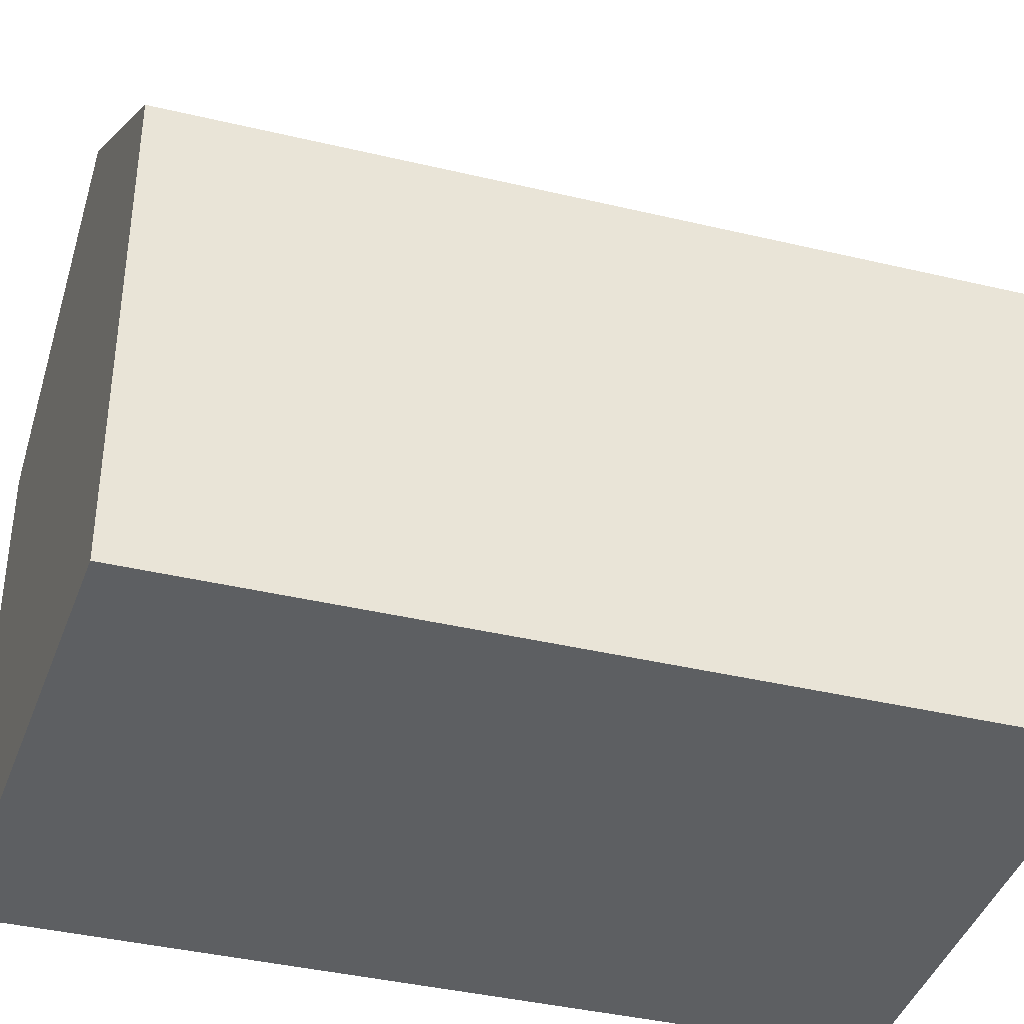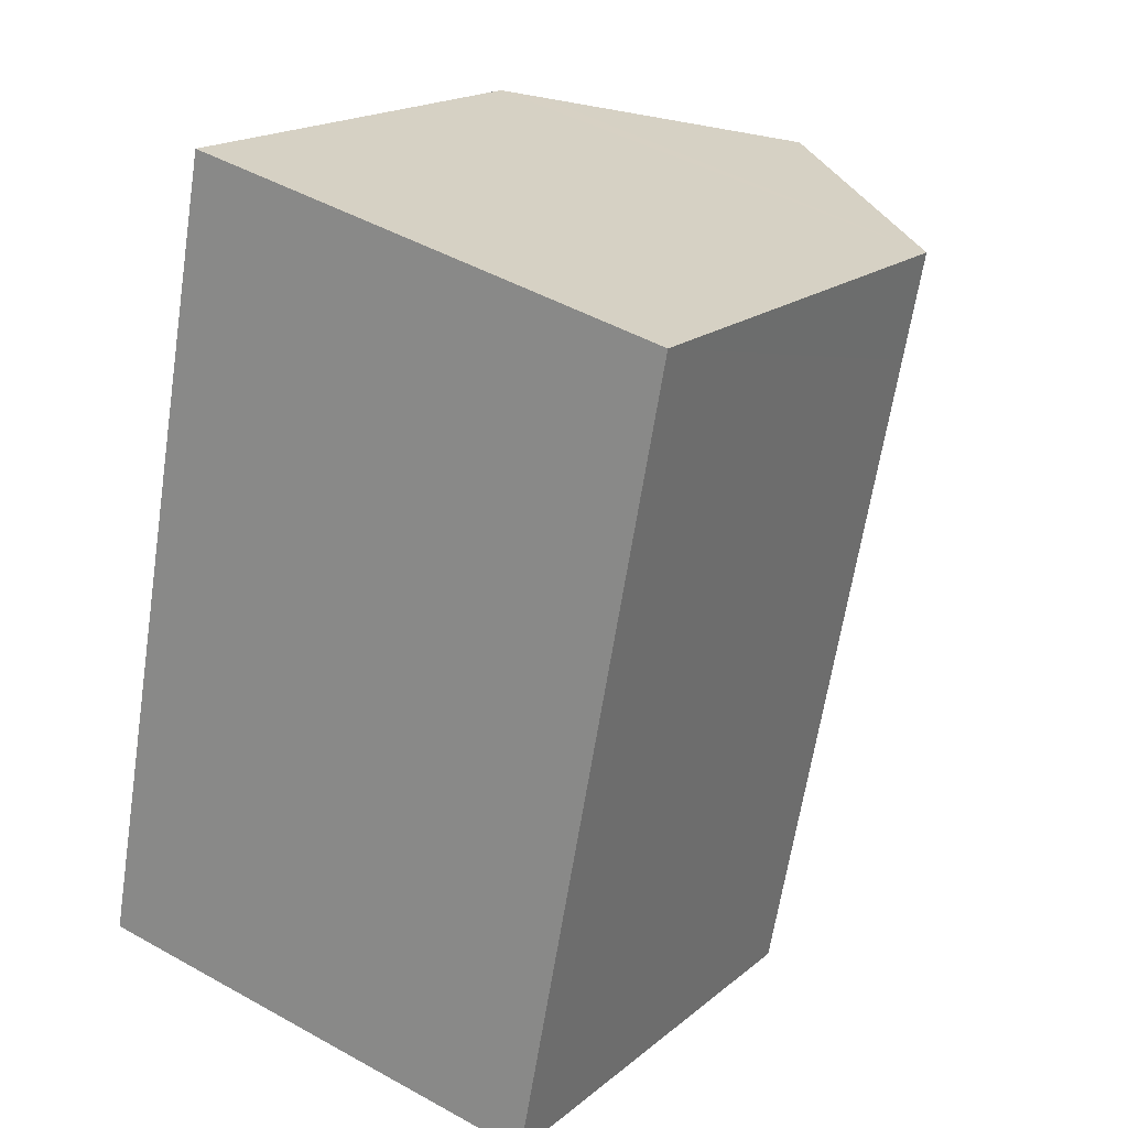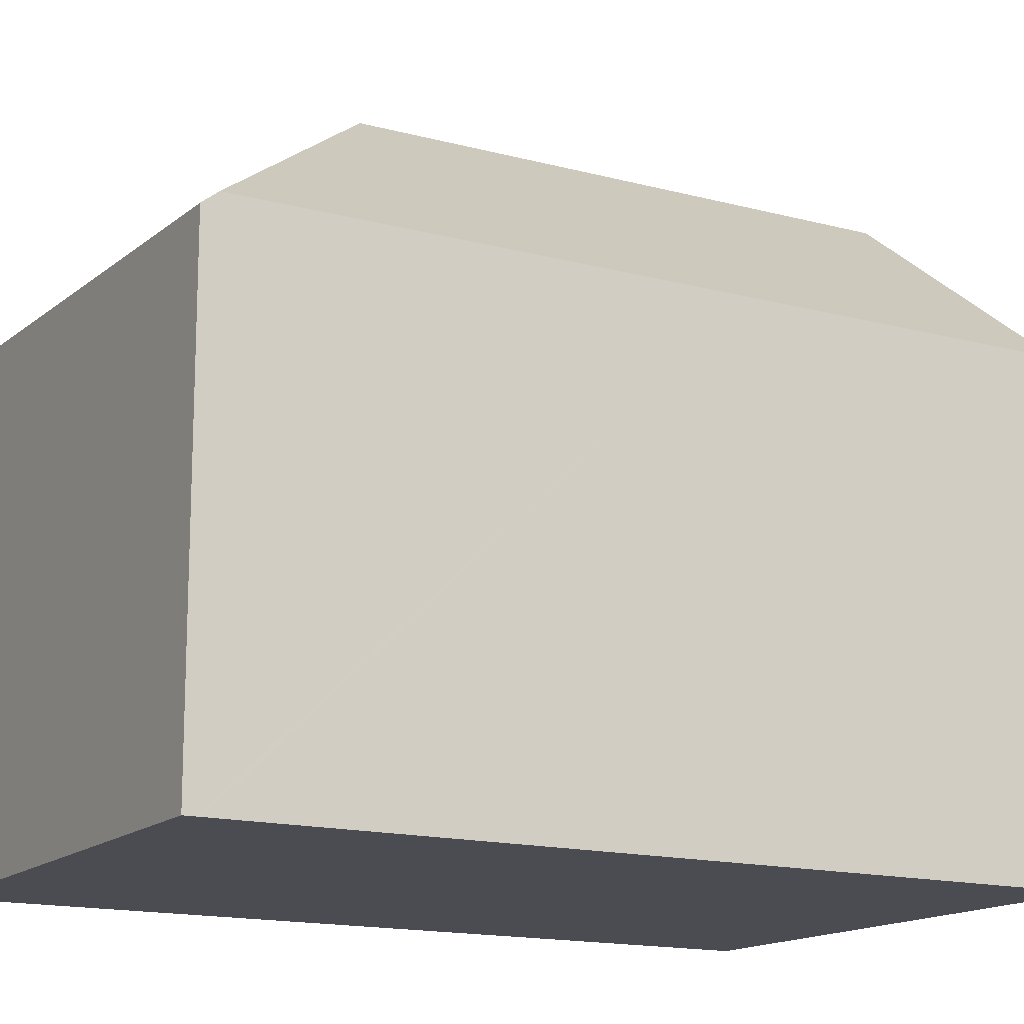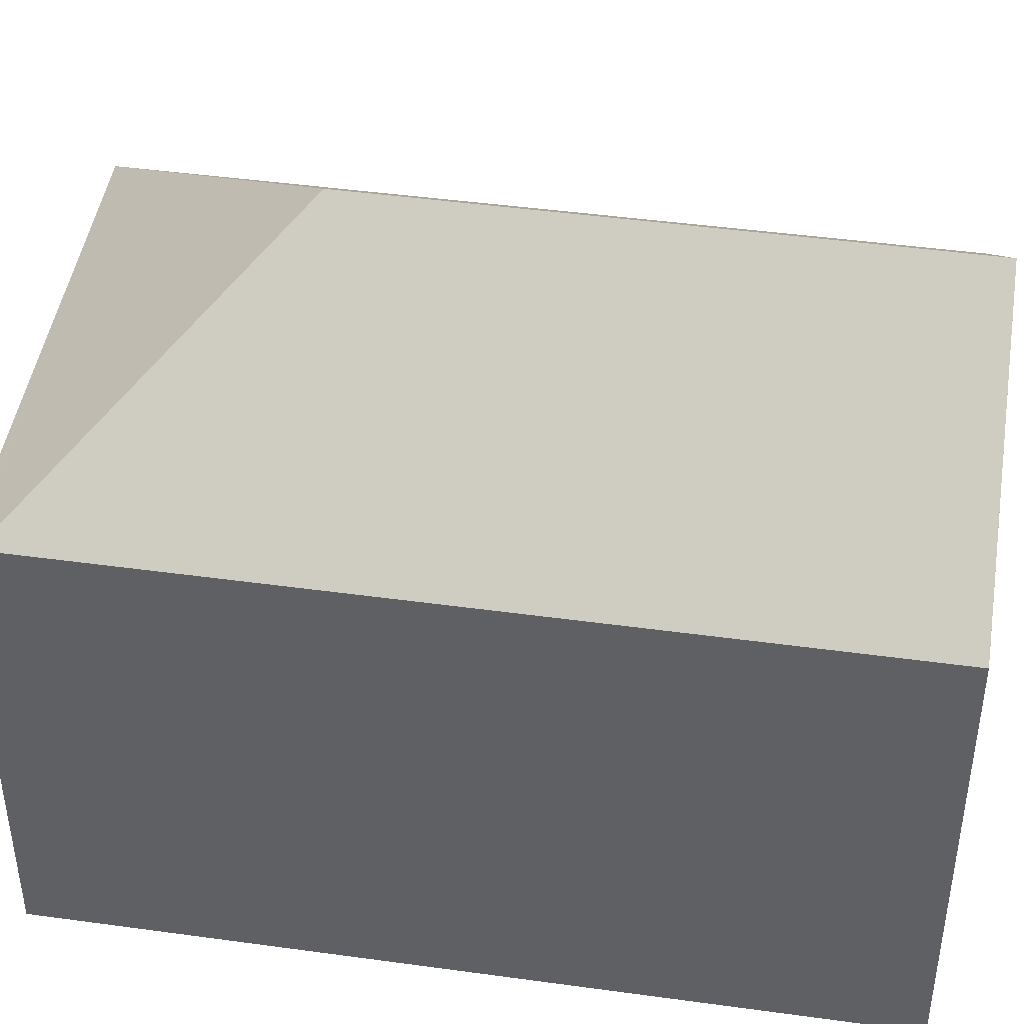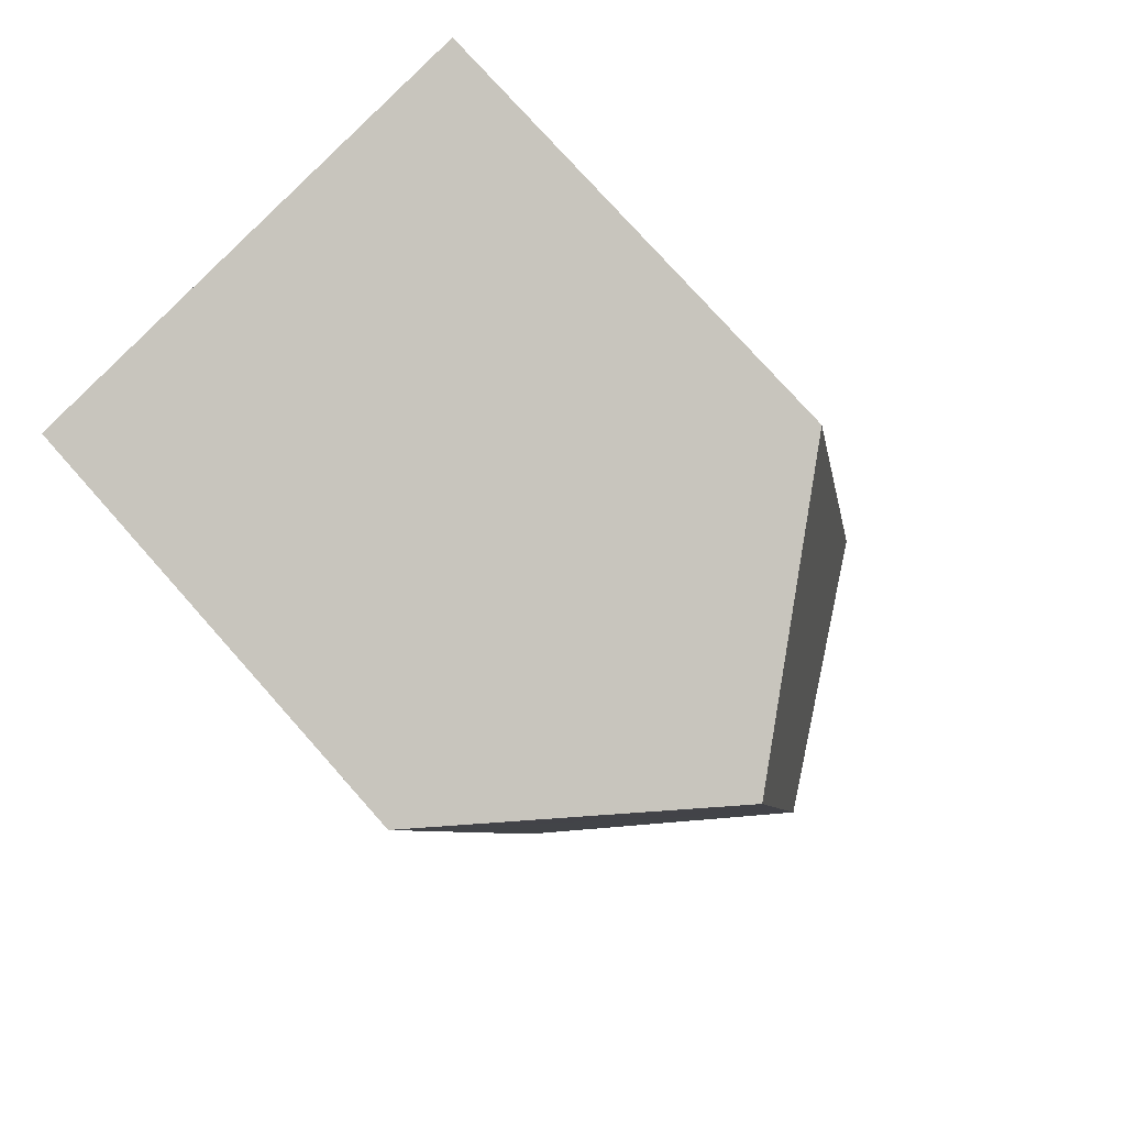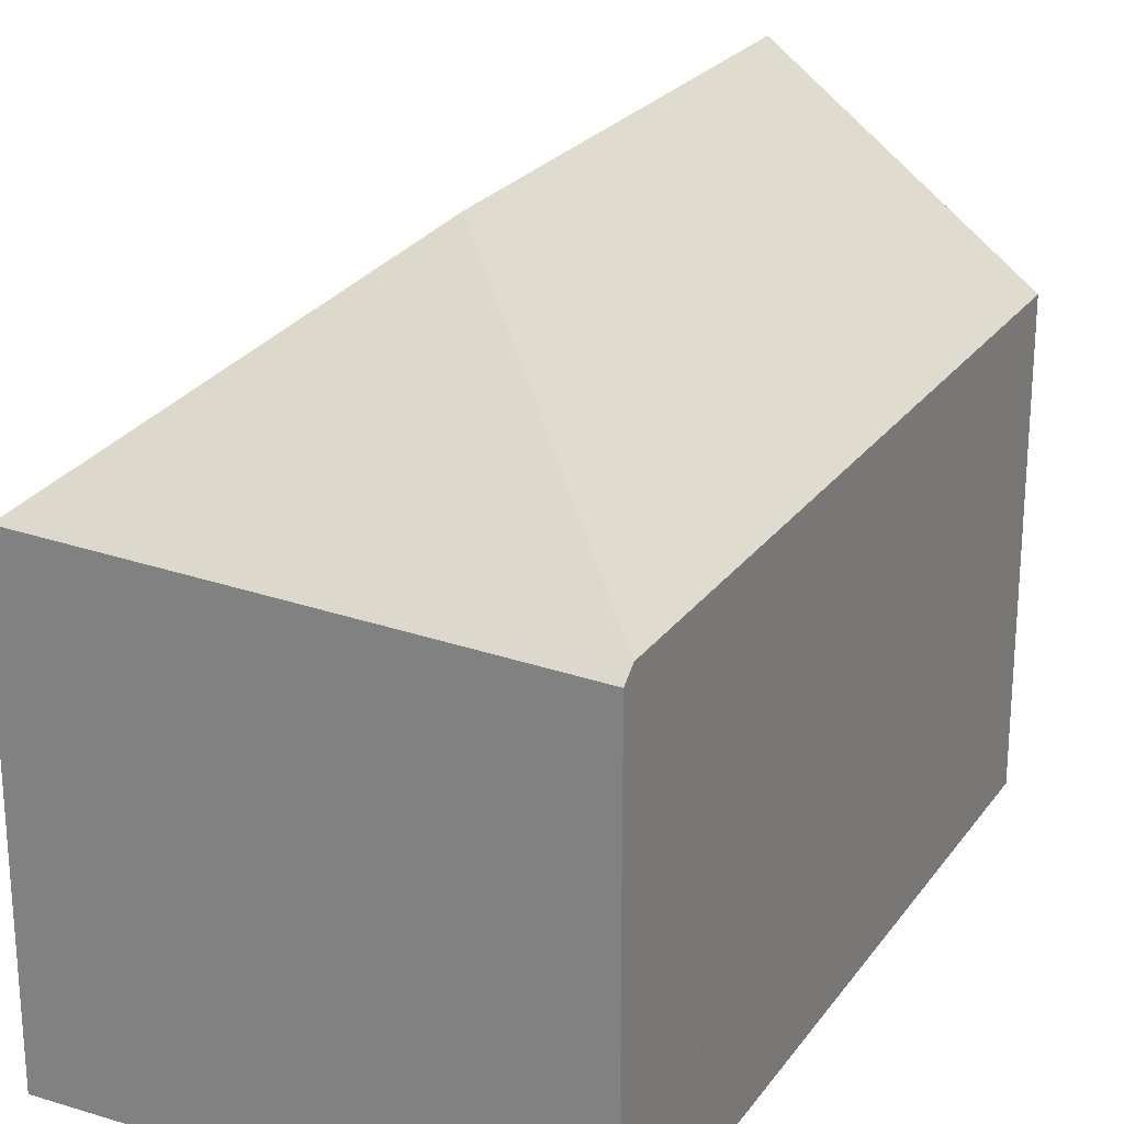
<metadata>
{"format":"obj","ext":"obj","renderer":"f3d","projection":"perspective","resolution":1024,"background":"white","views":[{"elev":-39.5,"azim":84.2,"up":"+Y"},{"elev":18.3,"azim":33.5,"up":"+Z"},{"elev":-15.3,"azim":-108.8,"up":"+Y"},{"elev":44.3,"azim":-70.1,"up":"+Y"},{"elev":76.3,"azim":138.4,"up":"+Z"},{"elev":24.1,"azim":-142.6,"up":"+Y"}]}
</metadata>
<code>
v  1.529 10.38 8.069
v  6.48 14.75 4.488
v  0.063 10.38 0.335
v  8.733 14.75 16.38
v  2.037 10.38 10.75
v  2.412 10.38 12.73
v  3.347 10.38 17.66
v  4.041 10.95 17.5
v  14.12 10.38 15.09
v  13.67 10.38 12.73
v  10.87 10.38 -2.059
v  10.7 10.52 -2.027
v  5 10.3 -0.947
v  0.045 10.3 0.236
v  0 10.12 6.194e-16
v  3.347 -1.081e-15 17.66
v  4.041 -1.071e-15 17.5
v  14.12 -9.239e-16 15.09
v  8.733 -1.003e-15 16.38
v  10.87 1.261e-16 -2.059
v  13.67 -7.794e-16 12.73
v  5 5.799e-17 -0.947
v  0 0 0
v  10.7 1.241e-16 -2.027
v  0.045 -1.445e-17 0.236
v  0.063 -2.051e-17 0.335
v  1.529 -4.941e-16 8.069
v  2.037 -6.583e-16 10.75
v  2.412 -7.794e-16 12.73
g defaultobject
f 1 2 3
f 2 1 4
f 4 1 5
f 4 5 6
f 4 6 7
f 4 7 8
f 9 2 4
f 2 9 10
f 2 10 11
f 2 11 12
f 13 2 12
f 2 13 3
f 3 13 14
f 14 13 15
f 8 9 4
f 9 8 7
f 9 7 16
f 9 16 17
f 9 17 18
f 18 17 19
f 18 10 9
f 10 18 11
f 11 18 20
f 20 18 21
f 11 13 12
f 13 11 20
f 13 20 15
f 15 20 22
f 15 22 23
f 22 20 24
f 23 14 15
f 14 23 3
f 3 23 1
f 1 23 5
f 5 23 25
f 5 25 26
f 5 26 27
f 5 27 6
f 6 27 7
f 7 27 28
f 7 28 29
f 7 29 16
f 22 25 23
f 25 22 24
f 25 24 26
f 26 24 20
f 26 20 21
f 26 21 27
f 27 21 28
f 28 21 29
f 29 21 16
f 16 21 18
f 16 18 19
f 16 19 17

</code>
